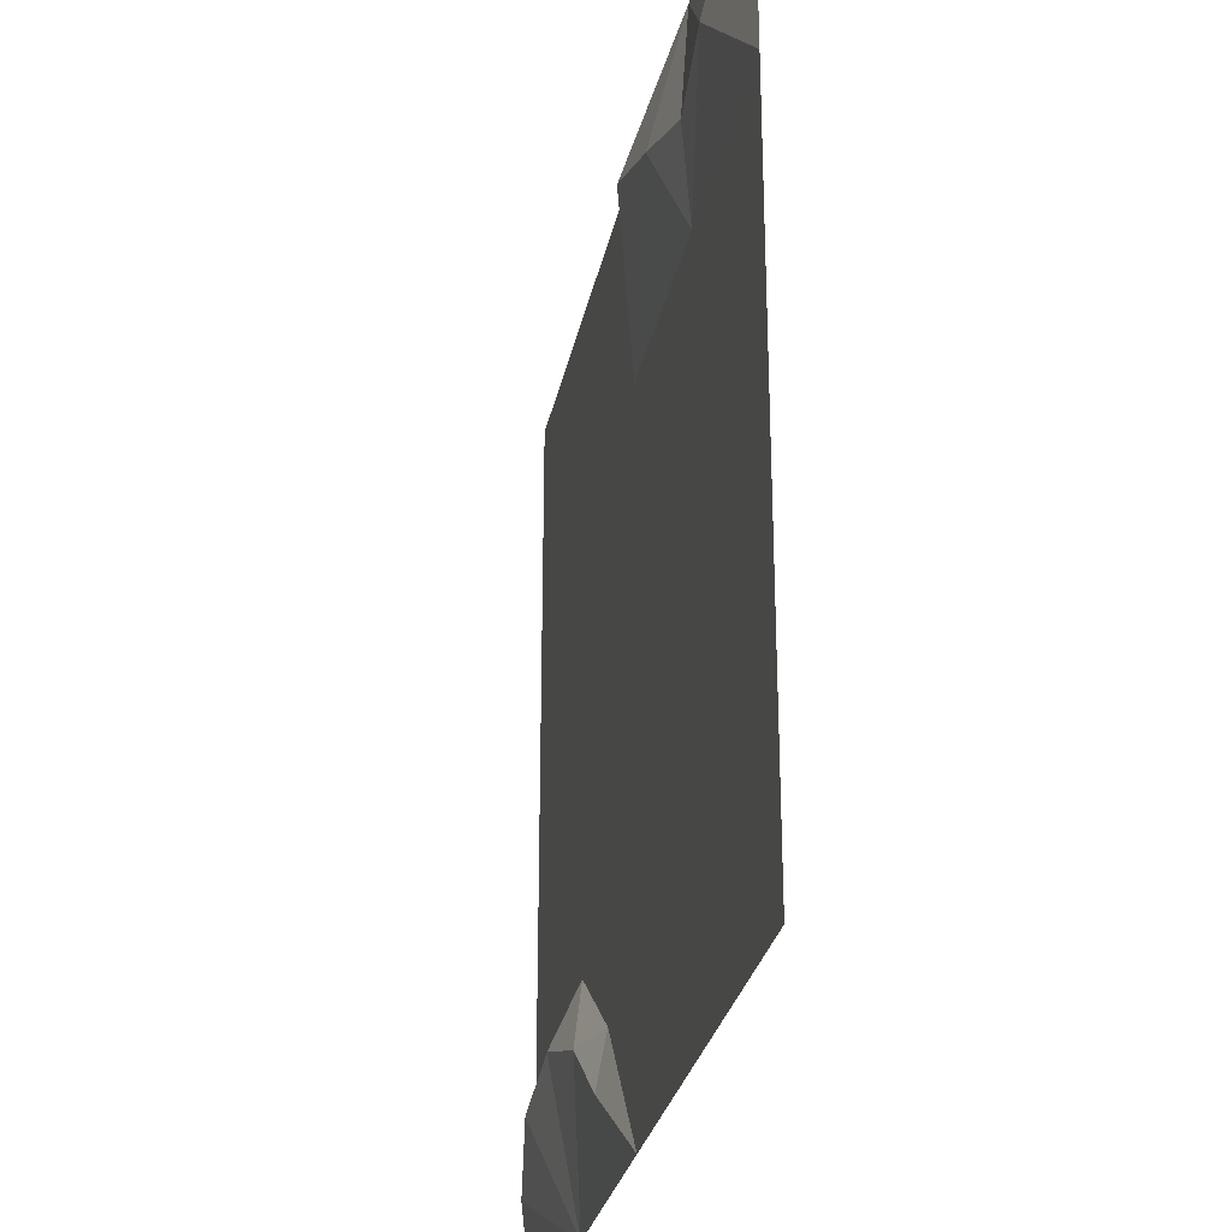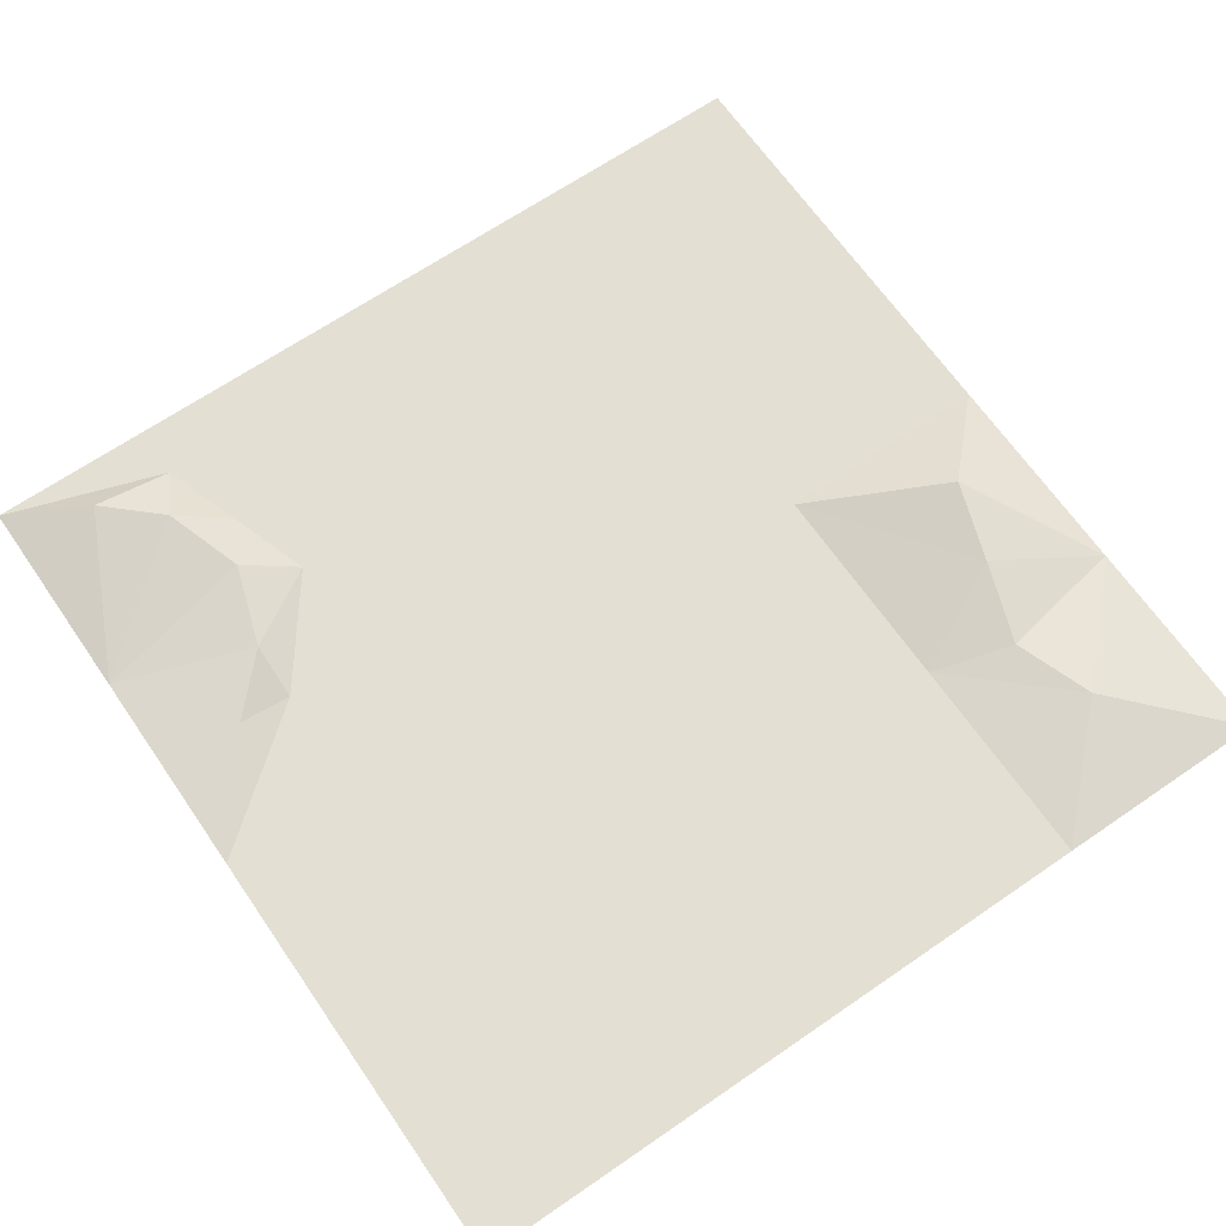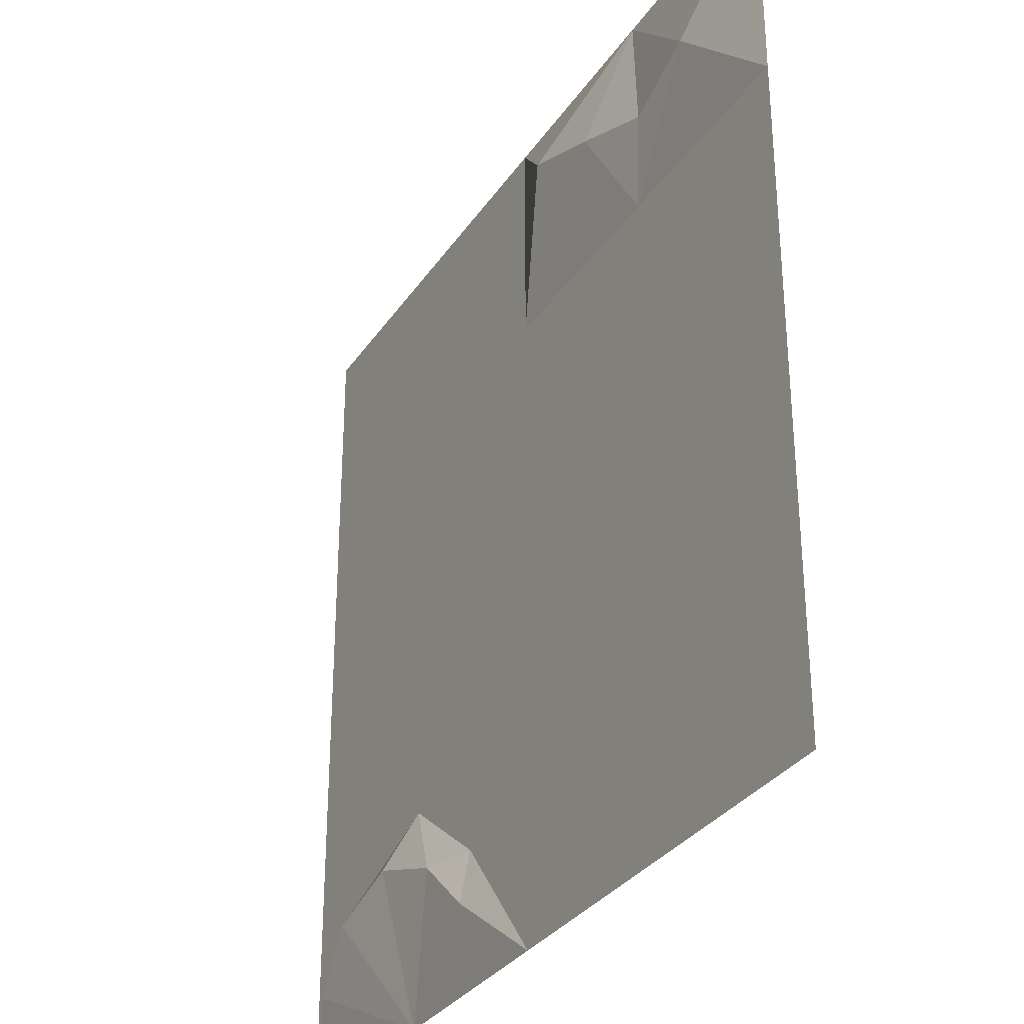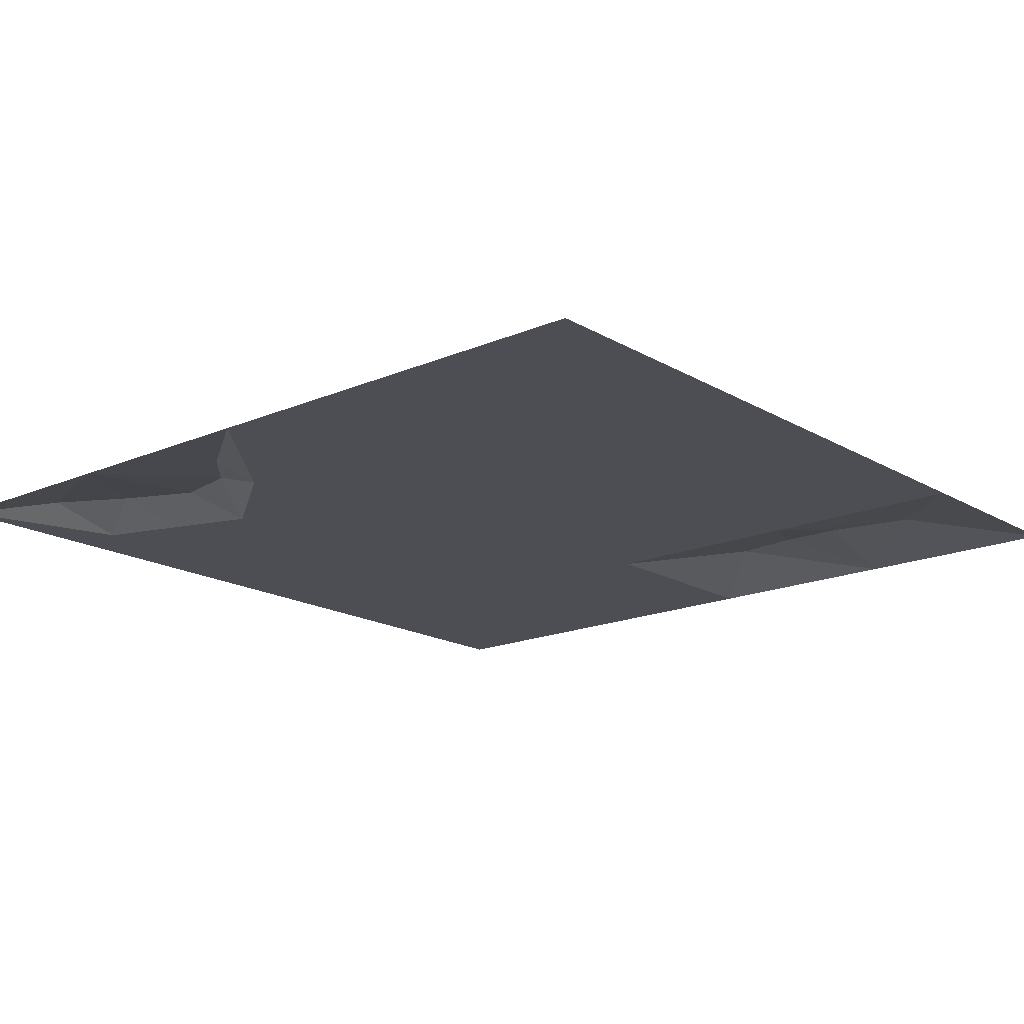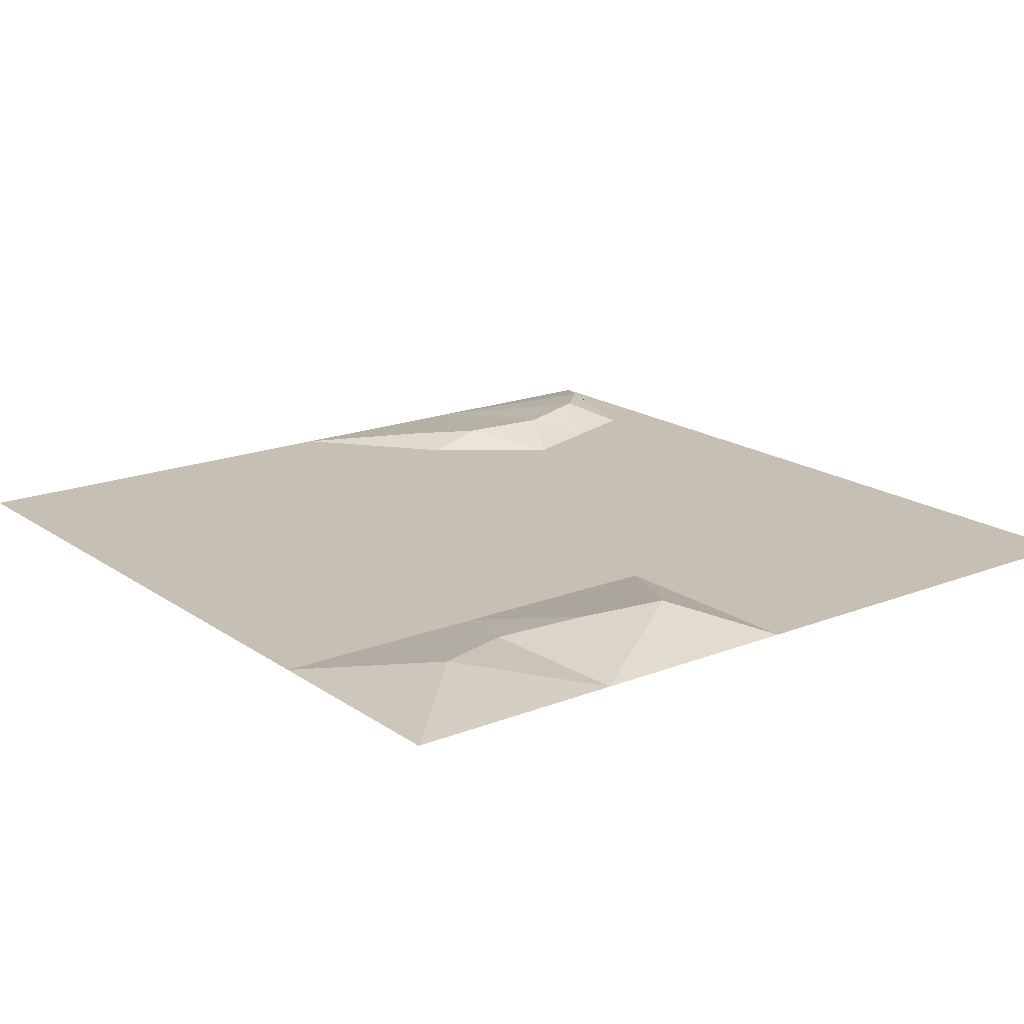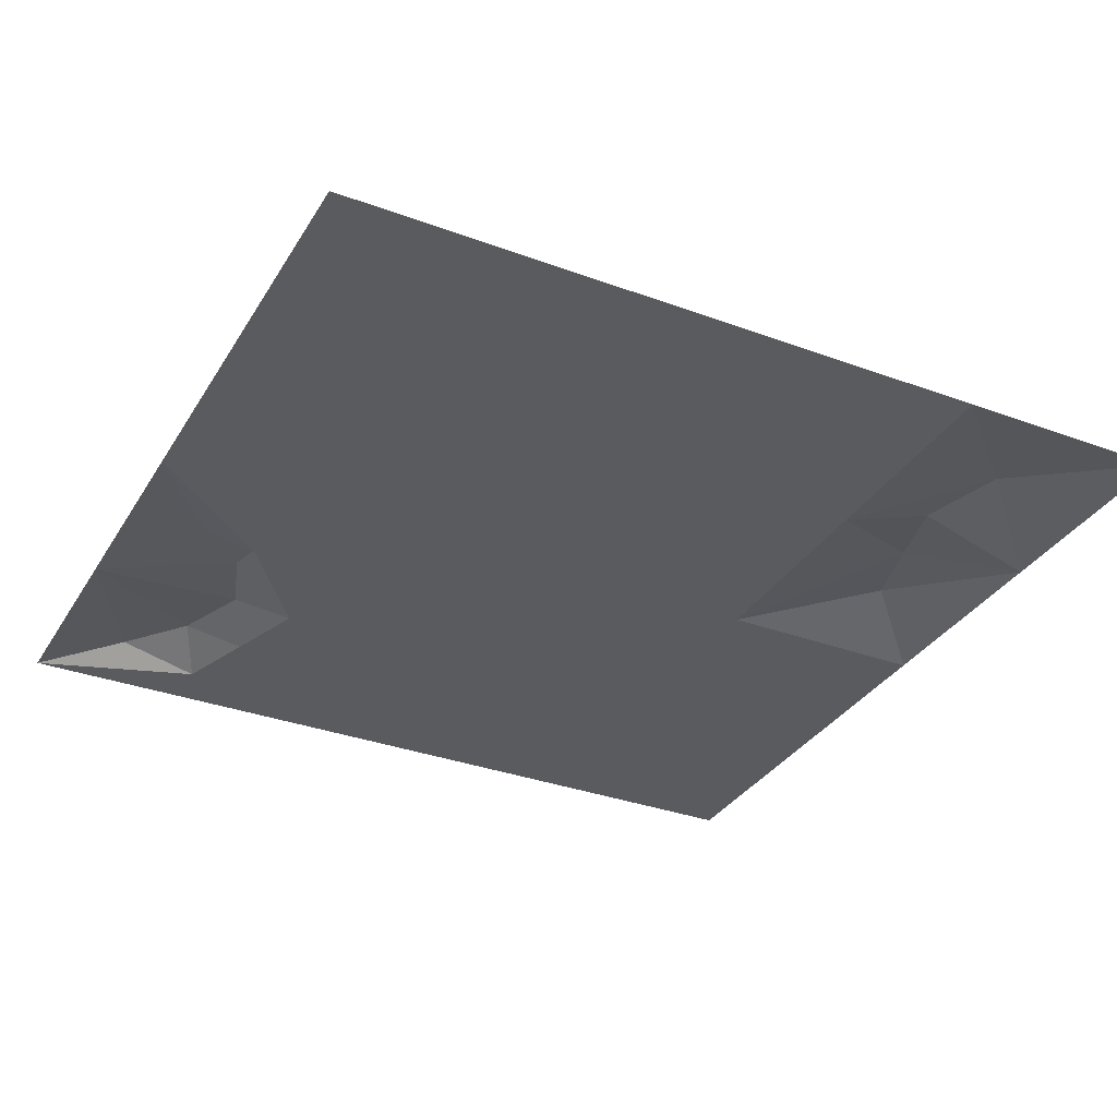
<metadata>
{"format":"obj","ext":"obj","renderer":"f3d","projection":"perspective","resolution":1024,"background":"white","views":[{"elev":-28.3,"azim":78.8,"up":"+Y"},{"elev":66.4,"azim":55.4,"up":"+Z"},{"elev":-31.8,"azim":61.7,"up":"+Y"},{"elev":-17.3,"azim":40.7,"up":"+Z"},{"elev":18.1,"azim":142.6,"up":"+Z"},{"elev":-33.1,"azim":63.1,"up":"+Z"}]}
</metadata>
<code>
v -20.48 20.48 0.01
v -10.24 20.48 0.01
v -10.24 10.24 0.01
v -20.48 10.24 0.01
v 0 20.48 0.01
v 0 10.24 0.01
v 10.24 10.24 0.01
v 20.48 10.24 0.01
v -10.24 0 0.01
v -20.48 0 0.01
v 0 0 0.01
v 10.24 0 0.01
v 20.48 0 0.01
v -10.24 -10.24 0.01
v -20.48 -10.24 0.01
v 0 -10.24 0.01
v 10.24 -10.24 0.01
v 20.48 -10.24 0.01
v 0 -20.48 0.01
v 10.24 -20.48 0.01
v 20.48 -20.48 0.01
v 3.84 16.64 1.45
v 10.24 20.48 0.01
v 7.68 15.36 1.13
v 11.52 14.08 0.65
v 15.36 15.36 0.81
v 20.48 20.48 0.01
v -7.68 -3.84 0.01
v -7.68 -7.68 0.01
v -5.12 -3.84 0.01
v -2.56 -6.4 0.01
v -2.56 -10.24 0.01
v -5.12 -14.08 0.01
v -5.12 -11.52 0.01
v -14.08 -11.52 0.01
v -17.92 -12.8 0.01
v -20.48 -20.48 0.01
v -17.92 -16.64 0.97
v -15.36 -14.08 1.29
v -10.24 -20.48 0.01
v -11.52 -12.8 1.13
v -7.68 -14.08 0.81
v -5.12 -16.64 0.49
f 1 2 3
f 3 4 1
f 2 5 6
f 6 3 2
f 4 3 9
f 9 10 4
f 3 6 11
f 11 9 3
f 6 7 12
f 12 11 6
f 7 8 13
f 13 12 7
f 9 14 15
f 15 10 9
f 11 12 17
f 17 16 11
f 12 13 18
f 18 17 12
f 16 17 20
f 20 19 16
f 17 18 21
f 21 20 17
f 5 22 6
f 22 5 23
f 6 22 24
f 24 7 6
f 24 22 23
f 24 25 7
f 25 24 23
f 25 26 7
f 25 23 26
f 26 23 27
f 26 27 8
f 8 7 26
f 9 28 29
f 29 14 9
f 28 9 11
f 11 30 28
f 30 11 31
f 31 29 28
f 28 30 31
f 31 11 16
f 16 32 31
f 33 34 32
f 14 29 34
f 34 33 14
f 34 29 31
f 31 32 34
f 15 14 35
f 15 35 36
f 36 37 15
f 37 36 38
f 38 36 39
f 39 36 35
f 38 40 37
f 38 39 40
f 39 41 40
f 39 35 41
f 41 35 14
f 41 14 42
f 42 40 41
f 42 14 33
f 42 33 43
f 43 40 42
f 43 19 40
f 19 43 33
f 33 32 16
f 16 19 33

</code>
